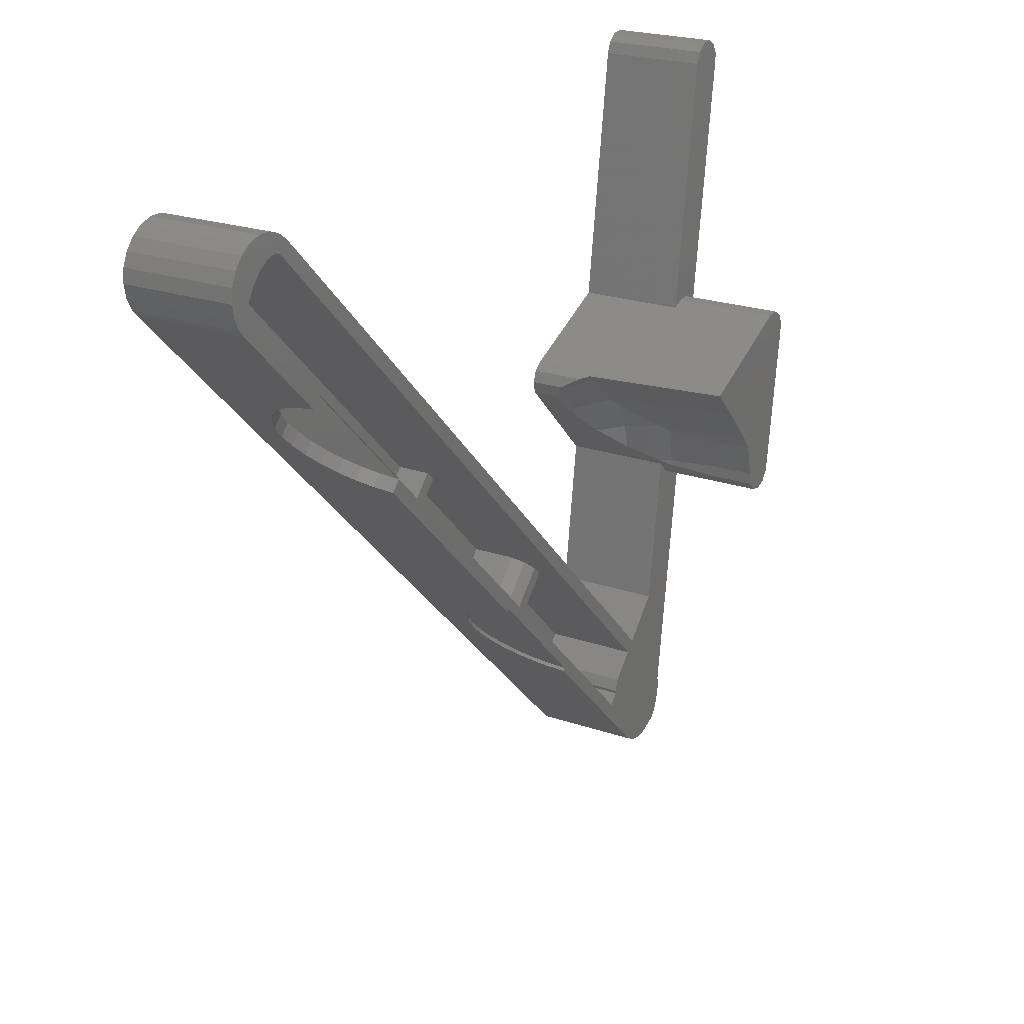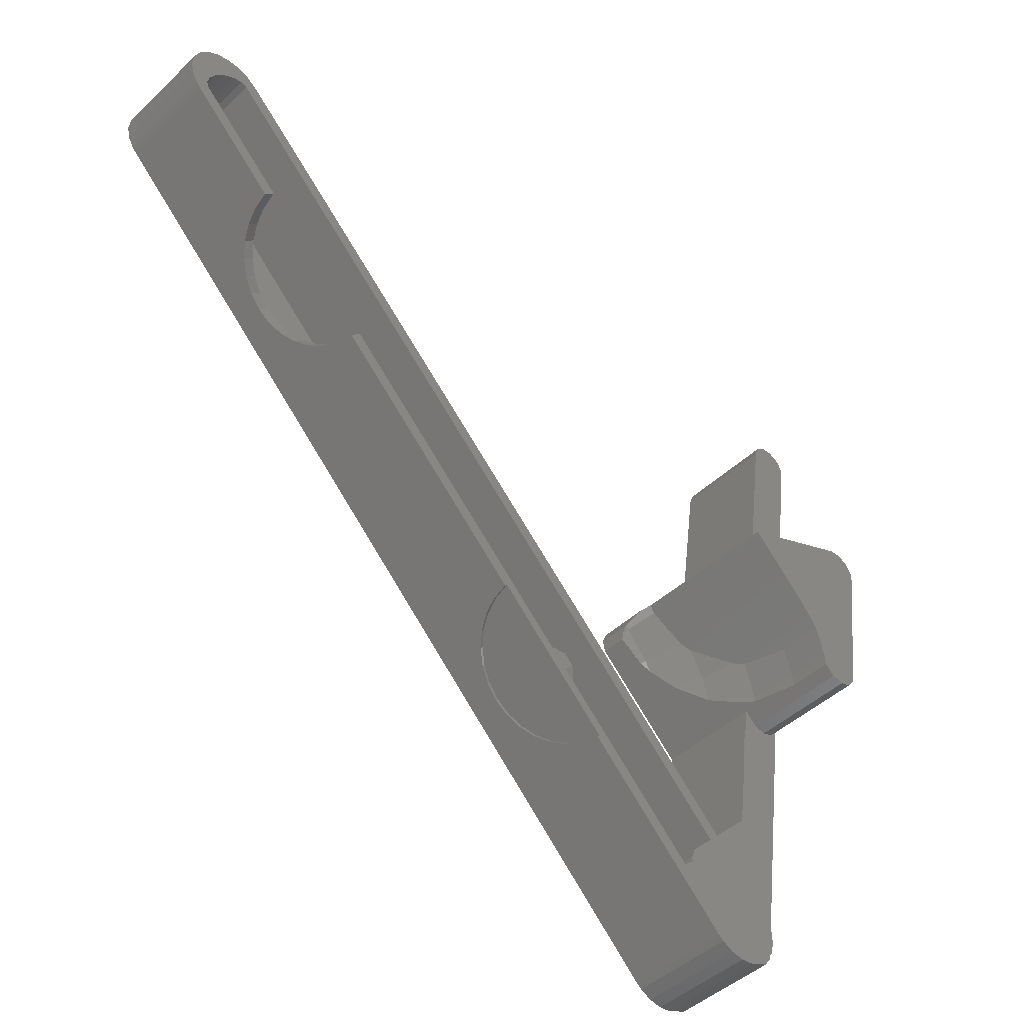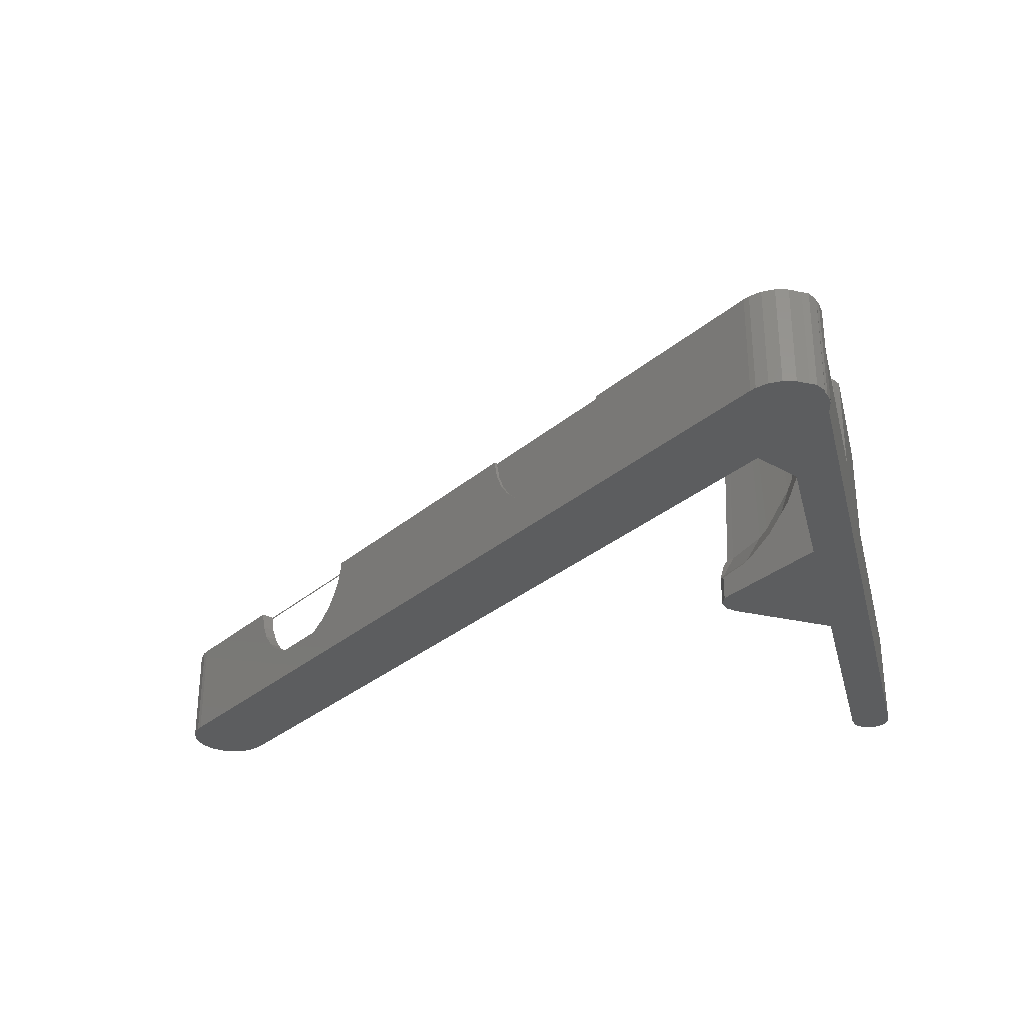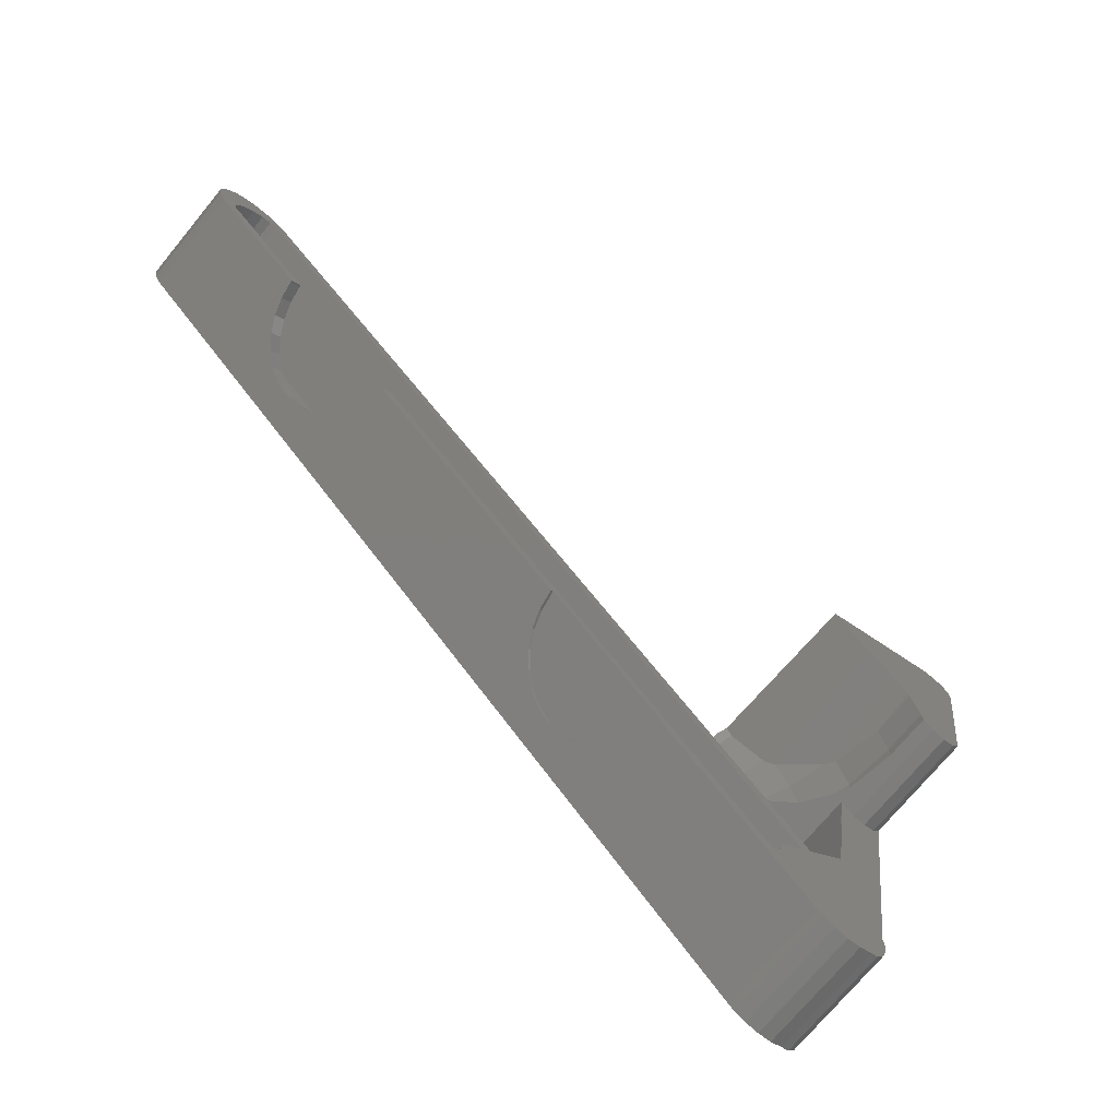
<metadata>
{"format":"stl","ext":"stl","renderer":"f3d","projection":"perspective","resolution":1024,"background":"white","views":[{"elev":23.3,"azim":-60.0,"up":"+Y"},{"elev":-45.5,"azim":-42.9,"up":"+Y"},{"elev":-31.0,"azim":5.5,"up":"+Z"},{"elev":-72.1,"azim":-39.4,"up":"+Y"}]}
</metadata>
<code>
# stl→obj: 297 verts, 594 faces
v -96.17 98.99 15.25
v -83.04 85.87 15.25
v -83.02 85.85 15.25
v -84.45 84.45 15.25
v -97.58 97.58 15.25
v -98.2 98.3 15.25
v -96.53 99.97 15.25
v -95.27 102.9 15.25
v -99.23 103.7 15.25
v -96.21 101.4 15.25
v -99.44 101.8 15.25
v -99.09 99.98 15.25
v -82.88 85.71 15.25
v -82.93 85.76 15.25
v -82.91 85.74 15.25
v -82.96 85.79 15.25
v -66.16 68.99 15.25
v -66.2 69.03 15.25
v -66.18 69.01 15.25
v -66.22 69.05 15.25
v -66.24 69.07 15.25
v -66.26 69.09 15.25
v -5.657 8.485 15.25
v -21.28 21.99 15.25
v -21.26 21.97 15.25
v -21.3 22 15.25
v -21.32 22.03 15.25
v -21.34 22.05 15.25
v -21.36 22.07 15.25
v -21.39 22.1 15.25
v -21.42 22.13 15.25
v -37.98 38.68 15.25
v -38.01 38.71 15.25
v -38.03 38.74 15.25
v -38.06 38.76 15.25
v -38.08 38.79 15.25
v -38.1 38.81 15.25
v -38.12 38.83 15.25
v -38.14 38.84 15.25
v -67.58 67.58 15.25
v -38.49 38.49 15.25
v -3.701 12.07 15.25
v -4.328 10.39 15.25
v -4.225 9.917 15.25
v 13.4 42.16 15.25
v 9.073 39.15 15.25
v 9.09 38.83 15.25
v 15.08 42.79 15.25
v 10.69 5.937 15.25
v 16.16 44.23 15.25
v 8.452 34.8 15.25
v 11.64 42.55 15.25
v 6.69 22.47 15.25
v 1.128 16.9 15.25
v -0.2864 15.49 15.25
v 9.819 44.37 15.25
v 0 0 15.25
v 10.05 1.478 15.25
v 10.35 1.958 15.25
v 8.893 -0.5188 15.25
v 9.969 0.919 15.25
v 7.901 -0.8887 15.25
v 6.158 -1.65 15.25
v 7.9 -0.8901 15.25
v 4.269 -1.863 15.25
v 2.402 -1.509 15.25
v 0.7222 -0.6215 15.25
v -88.57 106.6 15.25
v -89.98 105.2 15.25
v -90.09 107.7 15.25
v -90.96 105.5 15.25
v -91.89 108.4 15.25
v -92.35 105.2 15.25
v -93.79 108.4 15.25
v -93.89 104.3 15.25
v -95.62 107.9 15.25
v -97.23 106.9 15.25
v -98.47 105.5 15.25
v 10.84 3.794 15.25
v 10.77 5.693 15.25
v -21.61 21.61 15.25
v -66.32 69.15 15.25
v -66.29 69.12 15.25
v -83 85.83 15.25
v -82.98 85.81 15.25
v 18.65 106.2 15.25
v 24.82 104.9 15.25
v 19.28 107.9 15.25
v 16.94 70.11 15.25
v 18.52 69.25 15.25
v 19.38 67.68 15.25
v 15.15 69.98 15.25
v 13.37 69.21 15.25
v 24.09 108.2 15.25
v 24.95 106.7 15.25
v 22.51 109.1 15.25
v 20.72 109 15.25
v 19.25 65.88 15.25
v 10.84 3.794 0
v 10.69 5.937 0
v 10.77 5.693 0
v 10.05 1.478 0
v 10.35 1.958 0
v 24.82 104.9 0
v 24.09 108.2 0
v 24.95 106.7 0
v 22.51 109.1 0
v 20.72 109 0
v 19.28 107.9 0
v 13.37 69.21 0
v 19.25 65.88 0
v 18.65 106.2 0
v 9.819 44.37 0
v 16.16 44.23 0
v 6.69 22.47 0
v 0 0 0
v 8.893 -0.5188 0
v 9.969 0.919 0
v -2.086 62.47 0
v -3.77 57.96 0
v -3.524 61.4 0
v -4.152 59.71 0
v 7.901 -0.8887 0
v 6.158 -1.65 0
v 7.9 -0.8901 0
v 4.269 -1.863 0
v 2.402 -1.509 0
v 1.128 16.9 0
v 0.7222 -0.6215 0
v -97.58 97.58 0
v -88.57 106.6 0
v -90.09 107.7 0
v -91.89 108.4 0
v -93.79 108.4 0
v -95.62 107.9 0
v -97.23 106.9 0
v -98.2 98.3 0
v -98.47 105.5 0
v -99.09 99.98 0
v -99.23 103.7 0
v -99.44 101.8 0
v -3.701 12.07 2
v -0.2864 15.49 2
v -4.225 9.917 2
v -4.328 10.39 2
v 9.028 38.83 15.06
v -0.9802 55.17 4.157
v -3.77 57.96 3.696
v -0.5296 54.72 4.231
v -0.2238 54.41 4.381
v 0.7442 53.44 4.853
v 2.458 51.73 6.158
v 9.267 44.92 16.78
v 8.762 45.43 15.31
v 3.677 50.51 7.085
v 6.716 47.47 10.83
v 9.474 44.71 17.39
v 9.577 44.61 18.32
v 10.23 43.96 24.25
v 11.64 42.55 30.5
v 10.23 43.96 30.5
v -4.118 59.8 4.853
v -3.524 61.4 7.662
v -4.152 59.71 4.752
v 18.52 69.25 30.5
v 19.25 65.88 30.5
v 19.38 67.68 30.5
v 16.94 70.11 30.5
v 15.15 69.98 30.5
v 3.003 57.2 30.5
v 8.906 50.26 30.5
v 8.669 50.73 30.5
v 8.951 50.09 30.5
v 16.16 44.23 30.5
v 10.14 45.64 30.5
v 15.08 42.79 30.5
v 13.4 42.16 30.5
v 7.539 52.18 30.5
v 6.902 52.97 30.5
v 6.164 53.8 30.5
v 2.089 58.15 30.5
v 1.535 58.72 30.5
v -1.319 61.61 30.5
v -2.086 62.47 30.5
v -2.145 62.43 30.5
v -3.985 58.95 4.205
v -2.854 61.9 9.075
v -3.438 61.46 7.843
v 7.185 51.86 15.74
v 3.55 55.49 10.83
v 5.694 51.29 10.83
v 2.414 56.63 9.963
v 7.937 51.11 17.39
v 10.14 45.64 24.25
v 8.951 50.09 24.25
v 9.431 45.53 17.39
v -0.06018 55.02 4.853
v 1.712 57.33 9.782
v -1.945 60.99 8.841
v -3.573 59.36 4.853
v -83.36 83.36 10.25
v -84.08 84.08 12.54
v -84.45 84.45 15
v -82.32 82.32 8.22
v -81 81 6.542
v -79.47 79.47 5.287
v -77.78 77.78 4.512
v -76.01 76.01 4.25
v -30.05 30.05 4.25
v -67.58 67.58 15
v -38.49 38.49 15
v -67.94 67.94 12.54
v -38.12 38.12 12.54
v -68.67 68.67 10.25
v -37.4 37.4 10.25
v -69.71 69.71 8.22
v -36.36 36.36 8.22
v -71.03 71.03 6.542
v -35.04 35.04 6.542
v -72.56 72.56 5.287
v -33.5 33.5 5.287
v -74.25 74.25 4.512
v -31.82 31.82 4.512
v -28.29 28.29 4.512
v -26.6 26.6 5.287
v -25.06 25.06 6.542
v -23.75 23.75 8.22
v -22.7 22.7 10.25
v -21.98 21.98 12.54
v -21.61 21.61 15
v -82.67 85.5 12.54
v -83.04 85.87 15
v -66.16 68.99 15
v -50.2 53.03 6.5
v -51.62 54.45 6.5
v -31.11 33.94 2
v -31.11 33.94 7.625
v -29.34 32.16 10.98
v -31.09 33.92 8.123
v -30.51 33.34 9.917
v -27.94 30.77 10.98
v -26.77 29.6 9.917
v -26.19 29.02 8.123
v -5.657 8.485 2
v -26.16 28.99 7.625
v -26.16 28.99 2
v -81.95 84.78 10.25
v -96.17 98.99 2
v -80.91 83.73 8.22
v -79.59 82.42 6.542
v -78.05 80.88 5.287
v -76.36 79.19 4.512
v -74.6 77.43 4.25
v -66.53 69.36 12.54
v -67.25 70.08 10.25
v -68.29 71.12 8.22
v -51.62 54.45 2
v -69.61 72.44 6.542
v -71.15 73.98 5.287
v -72.84 75.66 4.512
v -50.2 53.03 2
v -90.96 105.5 2
v -89.98 105.2 2
v -45.43 60.63 2
v -92.35 105.2 2
v -93.89 104.3 2
v -95.27 102.9 2
v -96.21 101.4 2
v -96.53 99.97 2
v -19.98 35.18 2
v -44.02 59.22 2
v -24.93 40.13 2
v -19.98 35.18 7.625
v -44.02 59.22 6.5
v -45.43 60.63 6.5
v -23.15 38.35 10.98
v -24.93 40.13 7.625
v -24.9 40.1 8.123
v -24.32 39.52 9.917
v -21.75 36.96 10.98
v -20 35.2 8.123
v -20.58 35.78 9.917
v -31.46 32.17 4.512
v -29.7 30.41 4.25
v -21.26 21.97 15
v -38.14 38.84 15
v -21.63 22.34 12.54
v -37.77 38.48 12.54
v -37.05 37.75 10.25
v -22.35 23.06 10.25
v -36 36.71 8.22
v -23.39 24.1 8.22
v -34.69 35.39 6.542
v -24.71 25.42 6.542
v -33.15 33.86 5.287
v -26.25 26.95 5.287
v -27.93 28.64 4.512
f 1 2 3
f 1 4 2
f 1 5 4
f 6 1 7
f 8 9 10
f 1 6 5
f 11 10 9
f 7 12 6
f 12 10 11
f 10 12 7
f 13 14 15
f 14 13 16
f 17 18 19
f 17 20 18
f 17 21 20
f 21 17 22
f 23 24 25
f 23 26 24
f 23 27 26
f 23 28 27
f 23 29 28
f 23 30 29
f 23 31 30
f 23 32 31
f 23 33 32
f 23 34 33
f 23 35 34
f 23 36 35
f 23 37 36
f 23 38 37
f 23 39 38
f 17 39 23
f 40 39 17
f 39 40 41
f 42 43 44
f 45 46 47
f 48 49 50
f 51 48 45
f 46 45 52
f 48 51 53
f 54 49 53
f 55 49 54
f 46 52 56
f 45 47 51
f 48 53 49
f 44 49 55
f 57 49 44
f 58 49 57
f 49 58 59
f 58 60 61
f 60 58 62
f 58 63 62
f 62 63 64
f 63 57 65
f 65 57 66
f 66 57 67
f 68 55 54
f 68 69 55
f 70 69 68
f 70 71 69
f 72 71 70
f 72 73 71
f 74 73 72
f 74 75 73
f 76 75 74
f 77 75 76
f 75 77 8
f 78 8 77
f 9 8 78
f 49 79 80
f 79 49 59
f 44 55 42
f 63 58 57
f 23 57 44
f 81 23 25
f 23 81 57
f 82 83 22
f 3 84 85
f 3 85 16
f 1 3 16
f 16 13 82
f 1 16 82
f 17 23 1
f 1 82 22
f 17 1 22
f 86 87 88
f 89 87 86
f 87 90 91
f 87 89 90
f 86 92 89
f 92 86 93
f 94 87 95
f 96 87 94
f 97 87 96
f 88 87 97
f 87 91 98
f 99 100 101
f 102 99 103
f 104 105 106
f 104 107 105
f 104 108 107
f 104 109 108
f 110 104 111
f 104 112 109
f 113 111 114
f 104 110 112
f 115 114 100
f 99 102 100
f 100 102 116
f 117 102 118
f 111 113 110
f 113 119 110
f 120 119 113
f 119 120 121
f 121 120 122
f 102 117 123
f 124 102 123
f 124 123 125
f 114 115 113
f 102 124 116
f 116 124 126
f 116 126 127
f 100 128 115
f 116 127 129
f 100 116 128
f 130 128 116
f 128 130 131
f 131 130 132
f 132 130 133
f 133 130 134
f 134 130 135
f 135 130 136
f 137 136 130
f 137 138 136
f 139 138 137
f 139 140 138
f 140 139 141
f 142 55 143
f 55 142 42
f 128 53 115
f 53 128 54
f 60 118 61
f 118 60 117
f 123 60 62
f 60 123 117
f 144 43 145
f 43 144 44
f 145 42 142
f 42 145 43
f 108 88 97
f 88 108 109
f 105 96 94
f 96 105 107
f 61 102 58
f 102 61 118
f 49 114 50
f 114 49 100
f 98 104 87
f 104 98 111
f 107 97 96
f 97 107 108
f 110 86 112
f 86 110 93
f 146 56 113
f 56 146 46
f 113 51 146
f 115 51 113
f 51 115 53
f 112 88 109
f 88 112 86
f 87 106 95
f 106 87 104
f 95 105 94
f 105 95 106
f 120 147 148
f 120 149 147
f 120 150 149
f 113 150 120
f 150 113 151
f 151 113 152
f 56 153 154
f 152 113 155
f 113 156 155
f 56 156 113
f 156 56 154
f 52 153 56
f 153 52 157
f 157 52 158
f 158 52 159
f 160 159 52
f 159 160 161
f 121 162 163
f 164 121 122
f 121 164 162
f 165 166 167
f 168 166 165
f 169 166 168
f 170 166 169
f 171 166 172
f 173 174 171
f 174 175 176
f 176 175 177
f 160 175 161
f 177 175 160
f 175 174 173
f 166 171 174
f 166 178 172
f 166 179 178
f 166 180 179
f 166 170 180
f 169 181 170
f 169 182 181
f 169 183 182
f 184 183 169
f 183 184 185
f 45 176 177
f 176 45 48
f 52 177 160
f 177 52 45
f 90 168 165
f 168 90 89
f 167 90 165
f 90 167 91
f 174 111 166
f 111 174 114
f 122 186 164
f 148 122 120
f 122 148 186
f 93 169 92
f 169 93 184
f 119 93 110
f 93 119 184
f 89 169 168
f 169 89 92
f 176 50 174
f 50 176 48
f 174 50 114
f 166 91 167
f 91 166 98
f 166 111 98
f 184 187 185
f 119 188 187
f 119 187 184
f 188 119 163
f 163 119 121
f 189 170 190
f 170 189 180
f 189 190 191
f 190 192 191
f 193 189 191
f 190 181 192
f 181 190 170
f 152 191 192
f 191 152 155
f 194 173 195
f 173 194 175
f 193 180 189
f 180 193 179
f 159 175 194
f 175 159 161
f 194 195 196
f 197 150 151
f 178 179 193
f 195 178 193
f 178 195 172
f 154 191 156
f 191 154 196
f 197 149 150
f 171 172 195
f 195 193 196
f 193 191 196
f 158 194 196
f 194 158 159
f 191 155 156
f 192 198 197
f 198 199 197
f 173 171 195
f 47 146 51
f 152 197 151
f 197 152 192
f 192 182 198
f 182 192 181
f 196 157 158
f 197 147 149
f 200 147 197
f 200 148 147
f 148 200 186
f 199 200 197
f 163 199 188
f 200 163 162
f 163 200 199
f 196 154 153
f 196 153 157
f 47 46 146
f 164 200 162
f 200 164 186
f 199 187 188
f 198 183 199
f 183 198 182
f 187 183 185
f 183 187 199
f 201 5 130
f 5 202 203
f 5 201 202
f 130 204 201
f 130 205 204
f 130 206 205
f 130 207 206
f 130 208 207
f 209 208 130
f 210 211 40
f 212 211 210
f 213 212 214
f 215 214 216
f 217 216 218
f 219 218 220
f 221 220 222
f 212 213 211
f 214 215 213
f 208 209 222
f 216 217 215
f 218 219 217
f 220 221 219
f 222 223 221
f 222 209 223
f 116 209 130
f 116 224 209
f 116 225 224
f 116 226 225
f 116 227 226
f 116 228 227
f 116 229 228
f 57 229 116
f 229 57 230
f 230 57 81
f 5 203 4
f 40 211 41
f 79 101 80
f 101 79 99
f 131 70 68
f 70 131 132
f 116 67 57
f 67 116 129
f 125 62 64
f 62 125 123
f 128 68 54
f 68 128 131
f 130 6 137
f 6 130 5
f 135 77 76
f 77 135 136
f 58 103 59
f 103 58 102
f 80 100 49
f 100 80 101
f 127 65 66
f 65 127 126
f 126 63 65
f 63 126 124
f 133 74 72
f 74 133 134
f 141 9 140
f 9 141 11
f 134 76 74
f 76 134 135
f 138 77 136
f 77 138 78
f 139 11 141
f 11 139 12
f 59 99 79
f 99 59 103
f 129 66 67
f 66 129 127
f 124 64 63
f 64 124 125
f 132 72 70
f 72 132 133
f 137 12 139
f 12 137 6
f 140 78 138
f 78 140 9
f 231 1 232
f 1 233 232
f 233 234 235
f 236 234 237
f 238 234 233
f 234 239 237
f 234 240 239
f 234 238 240
f 23 238 233
f 23 233 1
f 238 23 241
f 23 242 241
f 23 243 242
f 244 243 23
f 243 244 245
f 245 244 246
f 247 1 231
f 1 247 248
f 249 248 247
f 250 248 249
f 251 248 250
f 252 248 251
f 253 248 252
f 235 254 233
f 235 255 254
f 235 256 255
f 257 256 235
f 256 257 258
f 258 257 259
f 259 257 260
f 260 257 253
f 253 257 248
f 234 236 261
f 244 44 144
f 44 244 23
f 262 69 71
f 69 262 263
f 263 257 264
f 265 263 262
f 263 265 266
f 263 266 248
f 248 266 267
f 263 248 257
f 268 248 267
f 248 268 269
f 142 244 145
f 270 142 143
f 246 142 270
f 142 246 244
f 144 145 244
f 271 236 272
f 236 271 261
f 270 143 273
f 271 272 274
f 275 263 264
f 263 275 69
f 276 275 274
f 277 274 272
f 278 274 277
f 279 274 278
f 276 274 279
f 275 276 69
f 55 276 280
f 143 281 273
f 55 281 143
f 281 55 282
f 276 55 69
f 282 55 280
f 1 269 7
f 269 1 248
f 266 73 75
f 73 266 265
f 10 267 8
f 267 10 268
f 265 71 73
f 71 265 262
f 8 266 75
f 266 8 267
f 7 268 10
f 268 7 269
f 275 234 274
f 234 275 235
f 234 271 274
f 271 234 261
f 257 275 264
f 275 257 235
f 236 277 272
f 277 236 237
f 245 270 273
f 270 245 246
f 237 278 277
f 278 237 239
f 276 241 280
f 241 276 238
f 280 242 282
f 242 280 241
f 243 273 281
f 273 243 245
f 242 281 282
f 281 242 243
f 239 279 278
f 279 239 240
f 279 238 276
f 238 279 240
f 252 208 253
f 208 252 207
f 210 17 233
f 17 210 40
f 232 82 13
f 82 232 233
f 4 232 2
f 232 4 203
f 232 14 16
f 20 233 18
f 22 233 21
f 251 207 252
f 207 251 206
f 249 205 250
f 205 249 204
f 232 13 15
f 201 231 202
f 231 201 247
f 232 16 85
f 212 233 254
f 233 212 210
f 256 214 255
f 214 256 216
f 259 218 258
f 218 259 220
f 253 222 260
f 222 253 208
f 19 233 17
f 250 206 251
f 206 250 205
f 247 204 249
f 204 247 201
f 232 85 84
f 232 15 14
f 203 231 232
f 231 203 202
f 255 212 254
f 212 255 214
f 258 216 256
f 216 258 218
f 260 220 259
f 220 260 222
f 18 233 19
f 21 233 20
f 83 233 22
f 82 233 83
f 232 84 3
f 232 3 2
f 283 209 284
f 209 283 223
f 230 25 285
f 25 230 81
f 286 31 32
f 31 286 285
f 41 286 39
f 286 41 211
f 287 288 289
f 290 289 291
f 292 291 293
f 294 293 295
f 296 295 283
f 297 283 284
f 283 297 296
f 295 296 294
f 293 294 292
f 291 292 290
f 287 289 290
f 288 287 286
f 286 287 285
f 286 34 35
f 27 285 26
f 29 285 28
f 295 223 283
f 223 295 221
f 291 219 293
f 219 291 217
f 286 32 33
f 213 289 288
f 289 213 215
f 286 35 36
f 284 224 297
f 224 284 209
f 229 285 287
f 285 229 230
f 292 228 290
f 228 292 227
f 296 226 294
f 226 296 225
f 24 285 25
f 293 221 295
f 221 293 219
f 289 217 291
f 217 289 215
f 286 36 37
f 286 33 34
f 211 288 286
f 288 211 213
f 228 287 290
f 287 228 229
f 294 227 292
f 227 294 226
f 297 225 296
f 225 297 224
f 26 285 24
f 28 285 27
f 30 285 29
f 31 285 30
f 286 37 38
f 286 38 39

</code>
